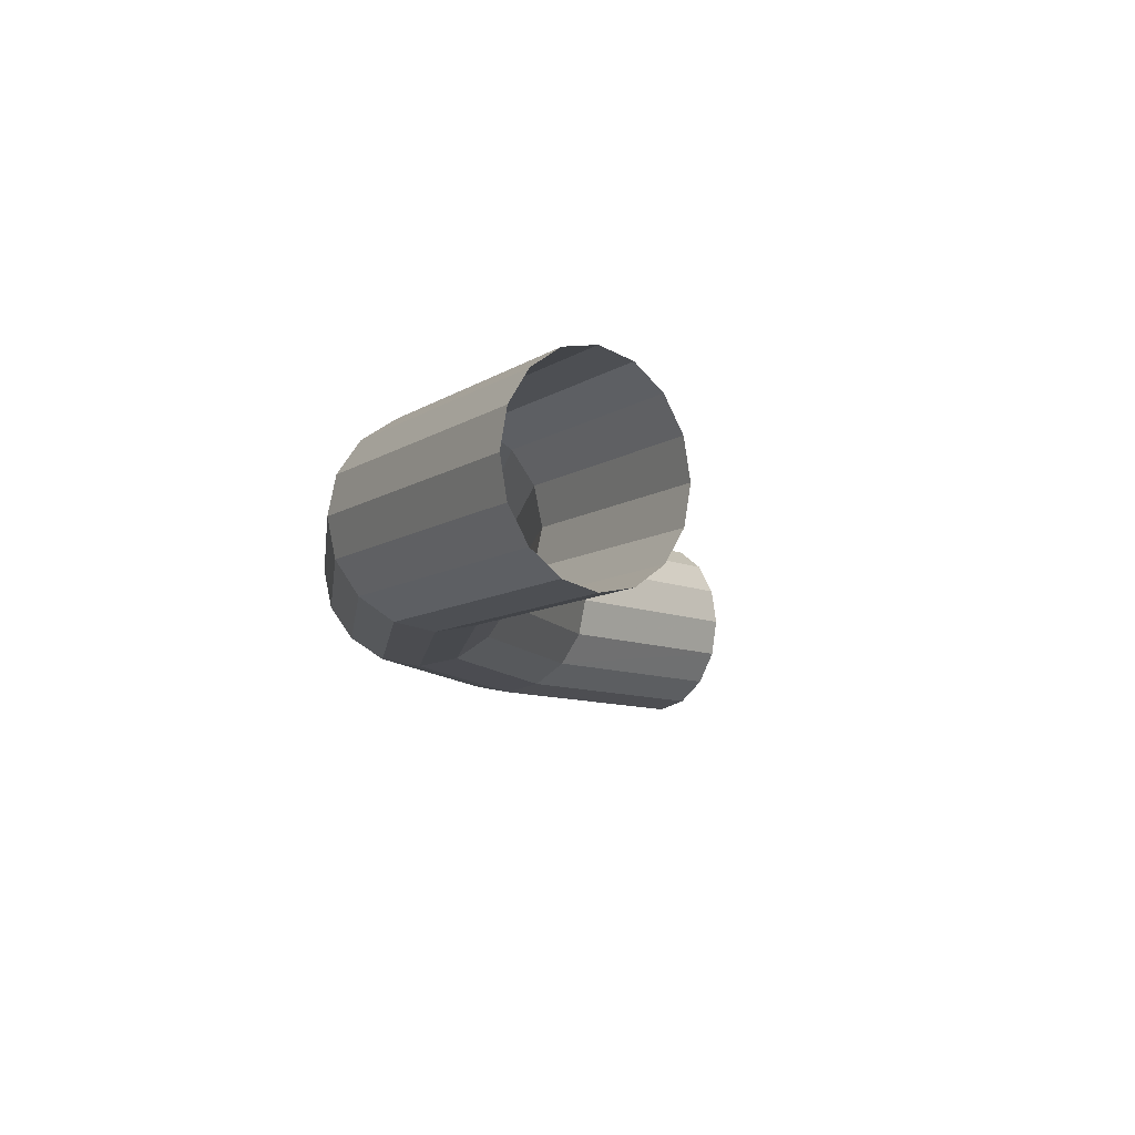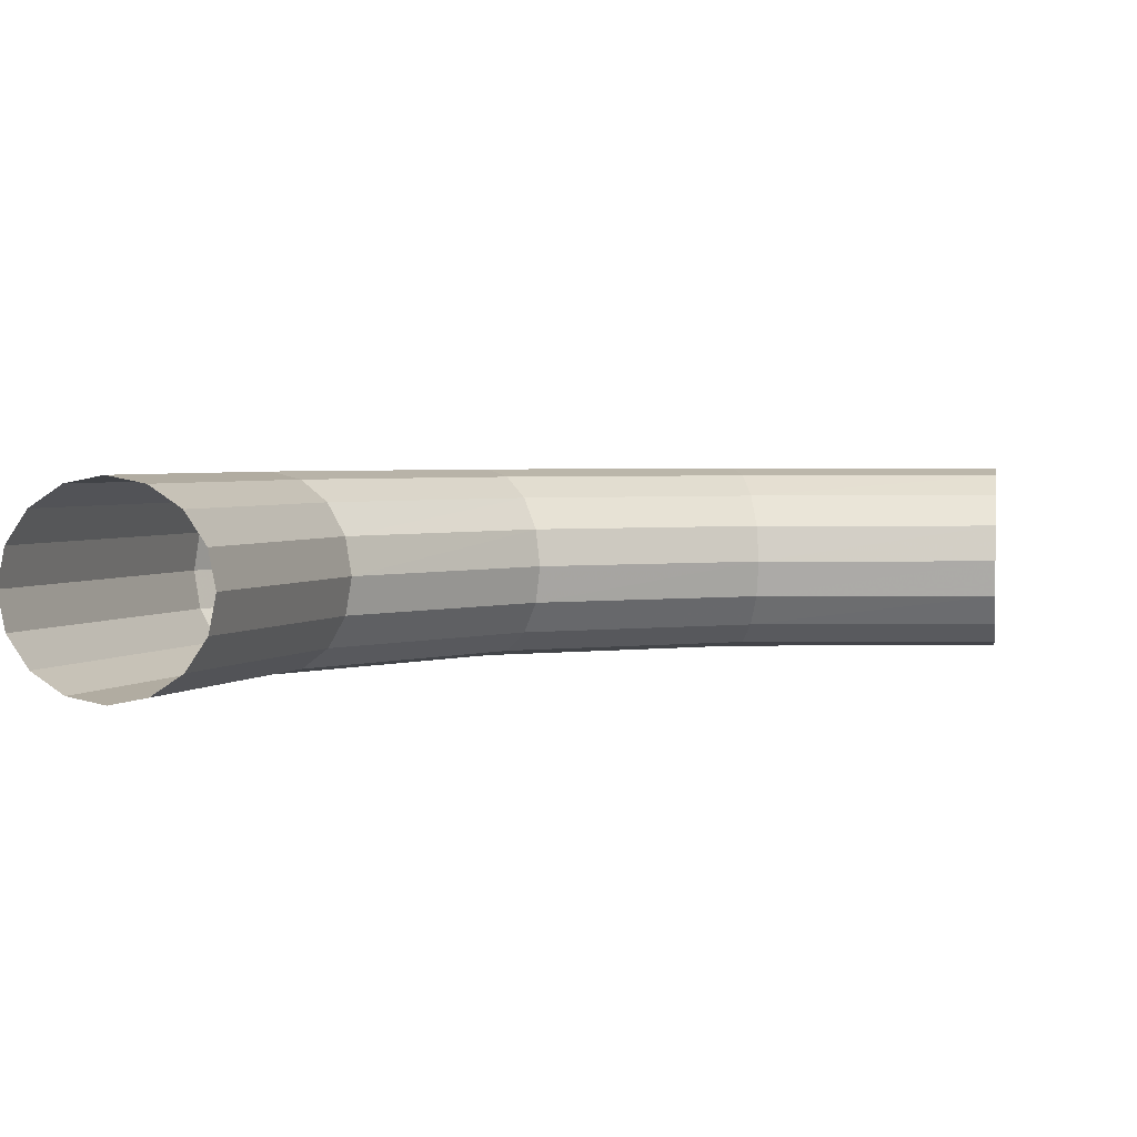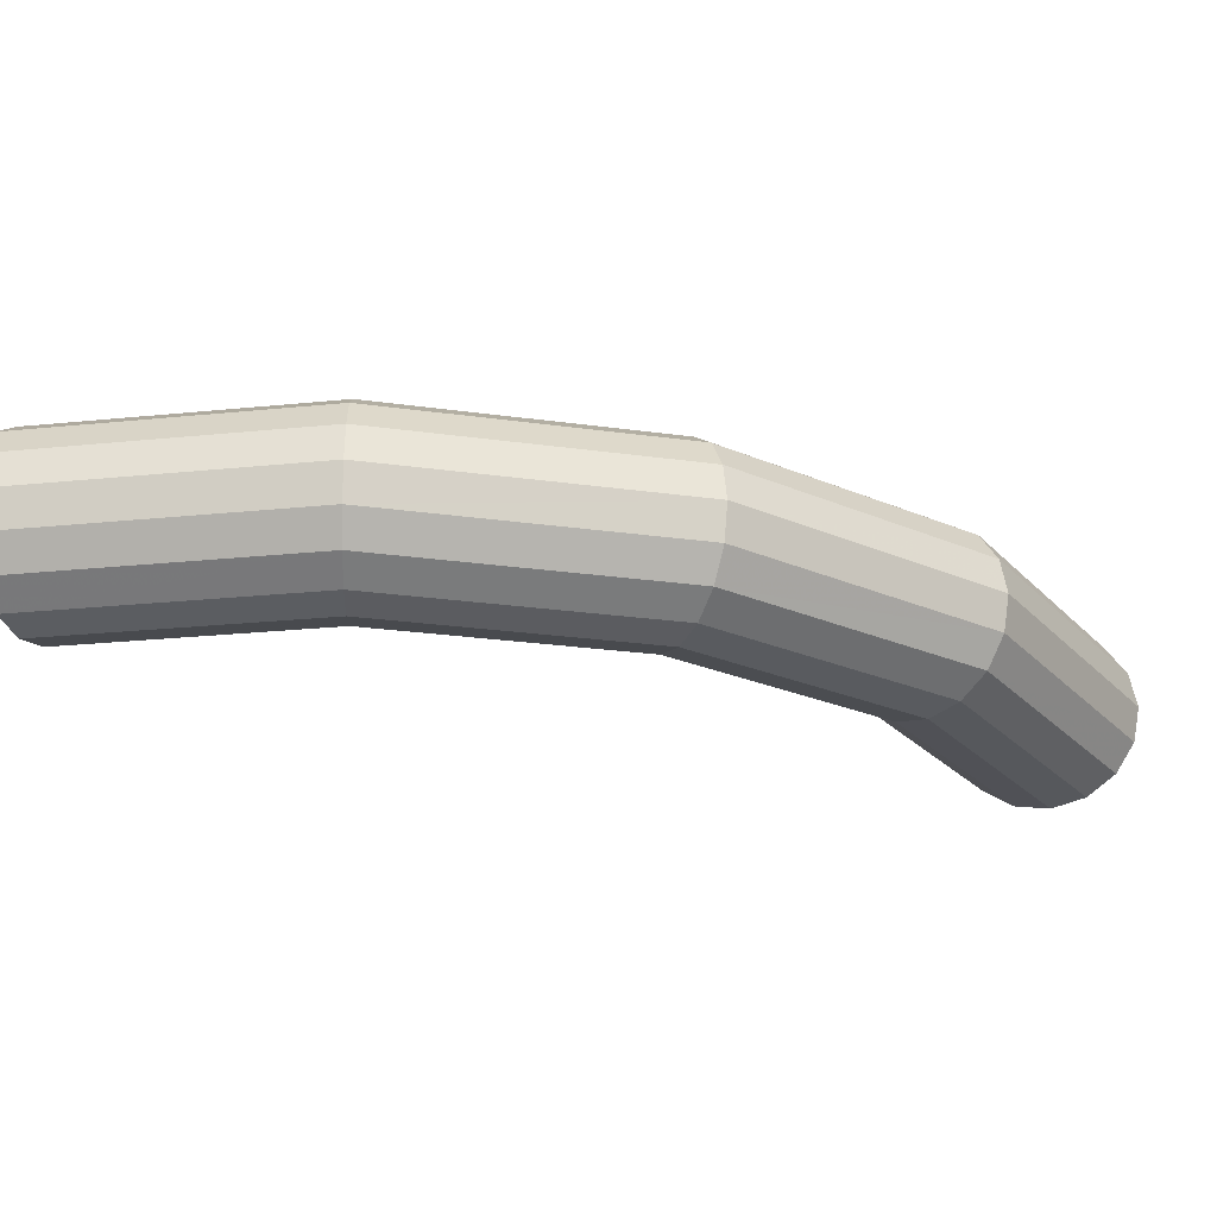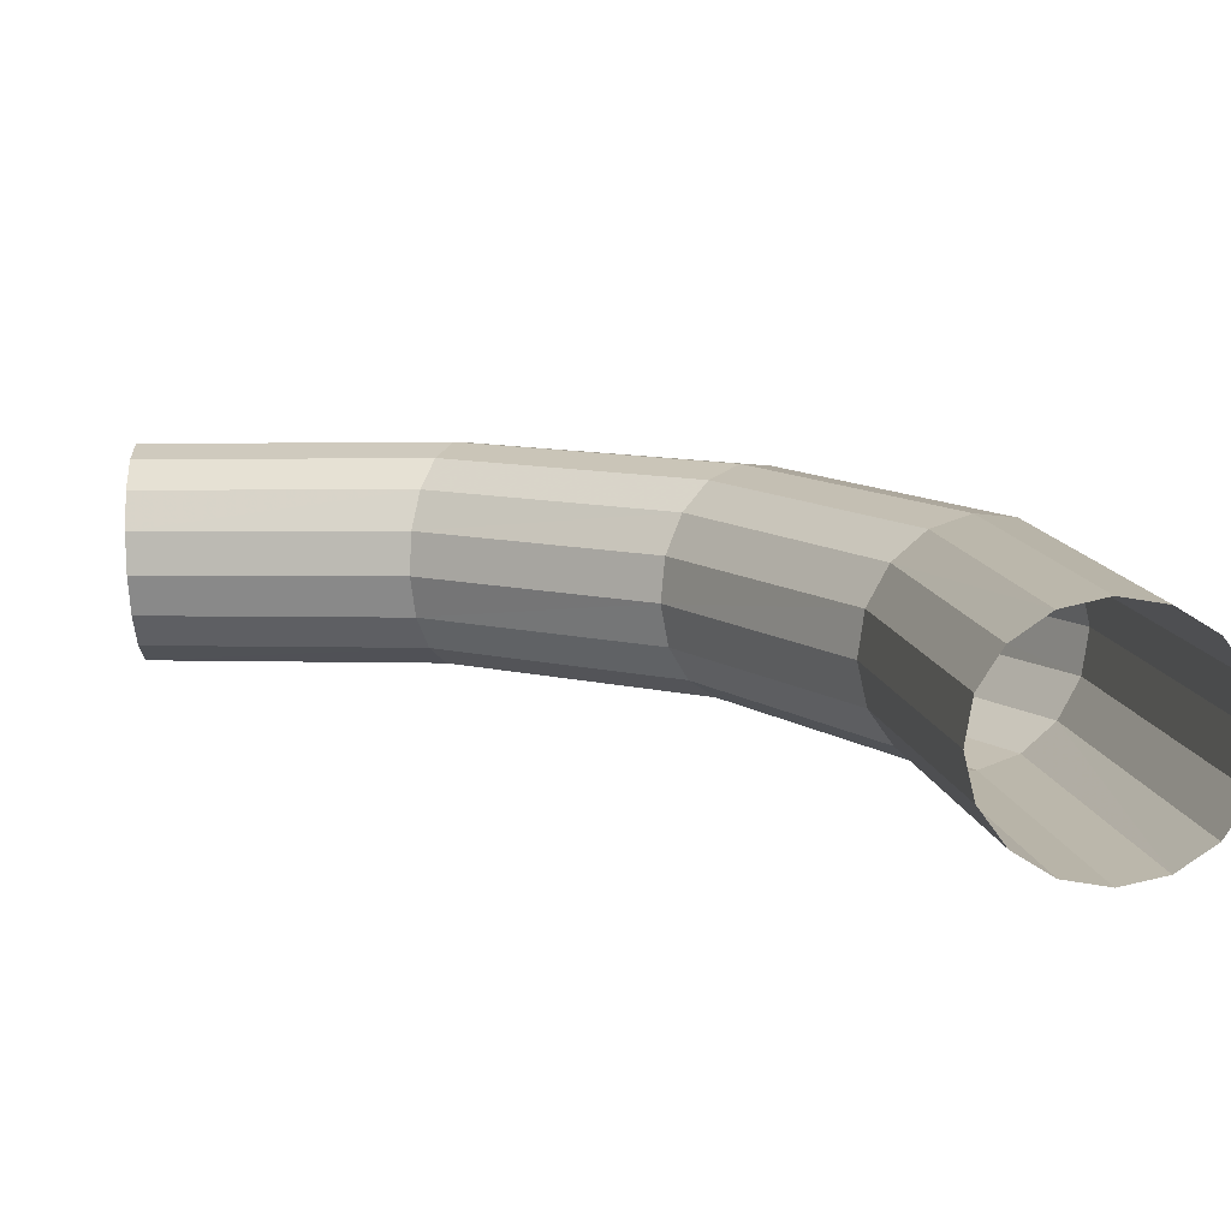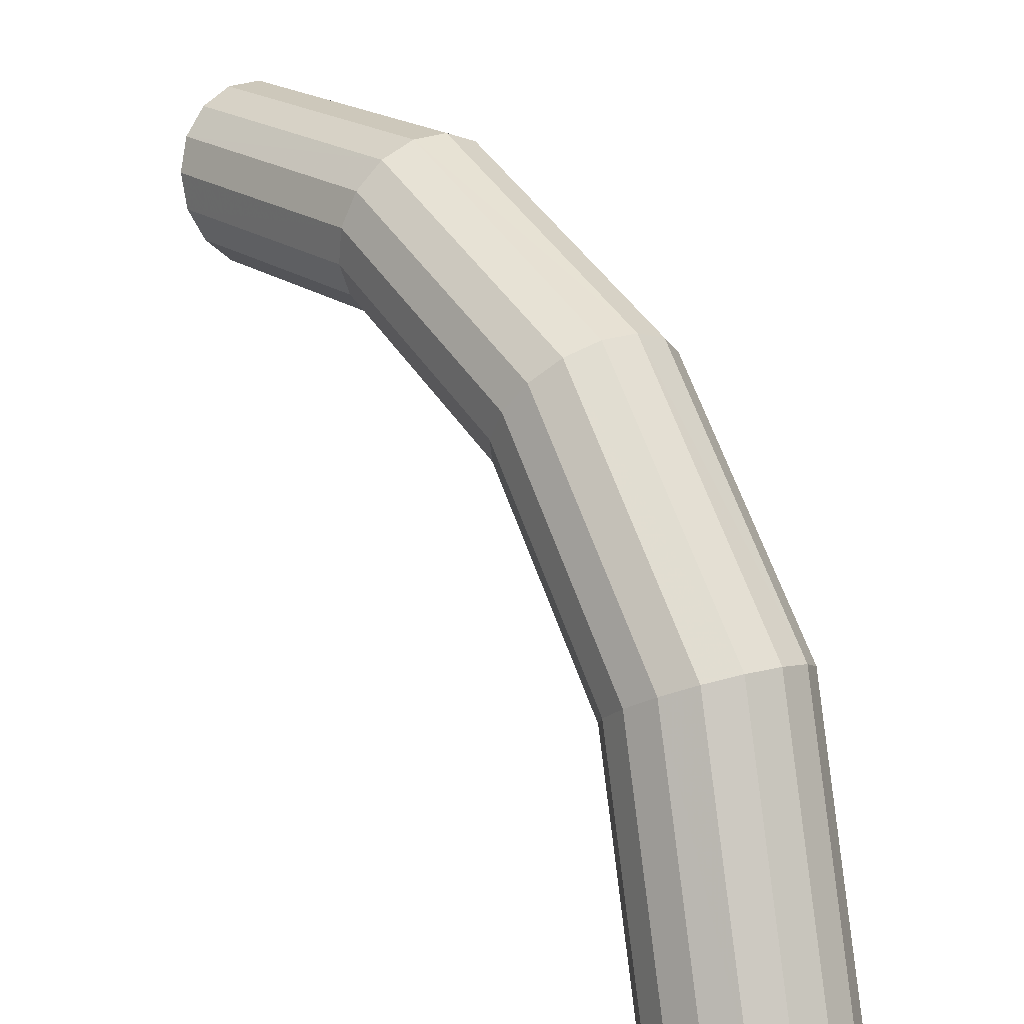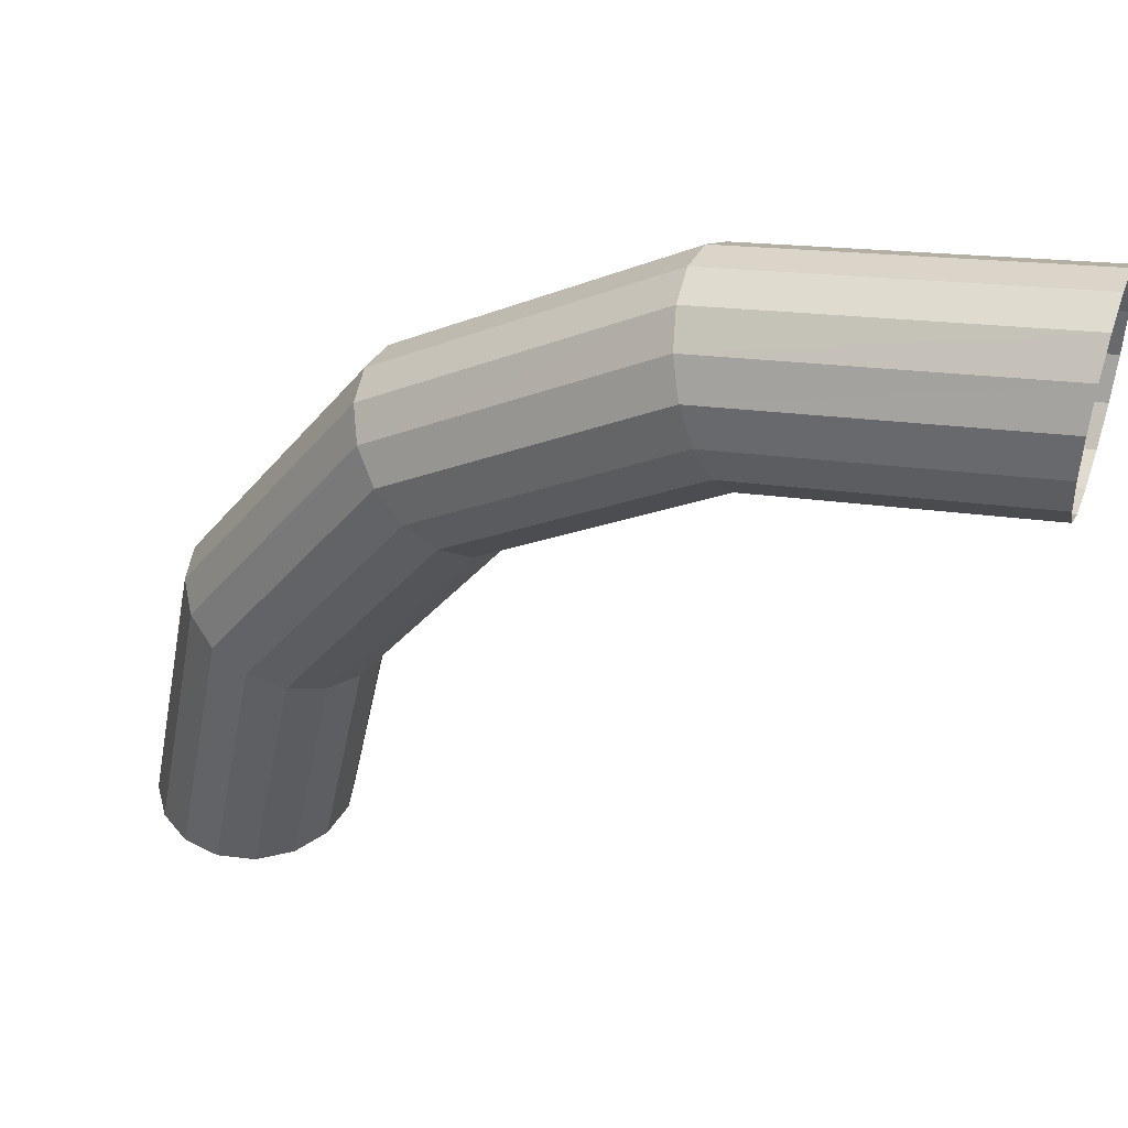
<metadata>
{"format":"obj","ext":"obj","renderer":"f3d","projection":"perspective","resolution":1024,"background":"white","views":[{"elev":-8.4,"azim":139.9,"up":"+Y"},{"elev":3.0,"azim":-169.9,"up":"+Y"},{"elev":-24.3,"azim":20.7,"up":"+Y"},{"elev":-76.9,"azim":2.3,"up":"+Z"},{"elev":6.6,"azim":50.6,"up":"+Z"},{"elev":46.0,"azim":-160.9,"up":"+Z"}]}
</metadata>
<code>
v 0.05 0.00658 0
v 0.04619 0.00658 0.01913
v 0.04852 0.00608 0.0201
v 0.05252 0.00608 0
v 0.05252 0.00608 0
v 0.04852 0.00608 0.0201
v 0.05049 0.00465 0.02091
v 0.05465 0.00465 0
v 0.05465 0.00465 0
v 0.05049 0.00465 0.02091
v 0.05181 0.00252 0.02146
v 0.05608 0.00252 0
v 0.05608 0.00252 0
v 0.05181 0.00252 0.02146
v 0.05228 0 0.02166
v 0.05658 0 0
v 0.05658 0 0
v 0.05228 0 0.02166
v 0.05181 -0.00252 0.02146
v 0.05608 -0.00252 0
v 0.05608 -0.00252 0
v 0.05181 -0.00252 0.02146
v 0.05049 -0.00465 0.02091
v 0.05465 -0.00465 0
v 0.05465 -0.00465 0
v 0.05049 -0.00465 0.02091
v 0.04852 -0.00608 0.0201
v 0.05252 -0.00608 0
v 0.05252 -0.00608 0
v 0.04852 -0.00608 0.0201
v 0.04619 -0.00658 0.01913
v 0.05 -0.00658 0
v 0.05 -0.00658 0
v 0.04619 -0.00658 0.01913
v 0.04387 -0.00608 0.01817
v 0.04748 -0.00608 0
v 0.04748 -0.00608 0
v 0.04387 -0.00608 0.01817
v 0.0419 -0.00465 0.01735
v 0.04535 -0.00465 0
v 0.04535 -0.00465 0
v 0.0419 -0.00465 0.01735
v 0.04058 -0.00252 0.01681
v 0.04392 -0.00252 0
v 0.04392 -0.00252 0
v 0.04058 -0.00252 0.01681
v 0.04011 0 0.01662
v 0.04342 0 0
v 0.04342 0 0
v 0.04011 0 0.01662
v 0.04058 0.00252 0.01681
v 0.04392 0.00252 0
v 0.04392 0.00252 0
v 0.04058 0.00252 0.01681
v 0.0419 0.00465 0.01735
v 0.04535 0.00465 0
v 0.04535 0.00465 0
v 0.0419 0.00465 0.01735
v 0.04387 0.00608 0.01817
v 0.04748 0.00608 0
v 0.04748 0.00608 0
v 0.04387 0.00608 0.01817
v 0.04619 0.00658 0.01913
v 0.05 0.00658 0
v 0.04619 0.00658 0.01913
v 0.03535 0.00658 0.03535
v 0.03714 0.00608 0.03714
v 0.04852 0.00608 0.0201
v 0.04852 0.00608 0.0201
v 0.03714 0.00608 0.03714
v 0.03864 0.00465 0.03864
v 0.05049 0.00465 0.02091
v 0.05049 0.00465 0.02091
v 0.03864 0.00465 0.03864
v 0.03966 0.00252 0.03966
v 0.05181 0.00252 0.02146
v 0.05181 0.00252 0.02146
v 0.03966 0.00252 0.03966
v 0.04 0 0.04
v 0.05228 0 0.02166
v 0.05228 0 0.02166
v 0.04 0 0.04
v 0.03966 -0.00252 0.03966
v 0.05181 -0.00252 0.02146
v 0.05181 -0.00252 0.02146
v 0.03966 -0.00252 0.03966
v 0.03864 -0.00465 0.03864
v 0.05049 -0.00465 0.02091
v 0.05049 -0.00465 0.02091
v 0.03864 -0.00465 0.03864
v 0.03714 -0.00608 0.03714
v 0.04852 -0.00608 0.0201
v 0.04852 -0.00608 0.0201
v 0.03714 -0.00608 0.03714
v 0.03535 -0.00658 0.03535
v 0.04619 -0.00658 0.01913
v 0.04619 -0.00658 0.01913
v 0.03535 -0.00658 0.03535
v 0.03358 -0.00608 0.03358
v 0.04387 -0.00608 0.01817
v 0.04387 -0.00608 0.01817
v 0.03358 -0.00608 0.03358
v 0.03207 -0.00465 0.03207
v 0.0419 -0.00465 0.01735
v 0.0419 -0.00465 0.01735
v 0.03207 -0.00465 0.03207
v 0.03105 -0.00252 0.03105
v 0.04058 -0.00252 0.01681
v 0.04058 -0.00252 0.01681
v 0.03105 -0.00252 0.03105
v 0.0307 0 0.0307
v 0.04011 0 0.01662
v 0.04011 0 0.01662
v 0.0307 0 0.0307
v 0.03105 0.00252 0.03105
v 0.04058 0.00252 0.01681
v 0.04058 0.00252 0.01681
v 0.03105 0.00252 0.03105
v 0.03207 0.00465 0.03207
v 0.0419 0.00465 0.01735
v 0.0419 0.00465 0.01735
v 0.03207 0.00465 0.03207
v 0.03358 0.00608 0.03358
v 0.04387 0.00608 0.01817
v 0.04387 0.00608 0.01817
v 0.03358 0.00608 0.03358
v 0.03535 0.00658 0.03535
v 0.04619 0.00658 0.01913
v 0.03535 0.00658 0.03535
v 0.01913 0.00658 0.04619
v 0.0201 0.00608 0.04852
v 0.03714 0.00608 0.03714
v 0.03714 0.00608 0.03714
v 0.0201 0.00608 0.04852
v 0.02091 0.00465 0.05049
v 0.03864 0.00465 0.03864
v 0.03864 0.00465 0.03864
v 0.02091 0.00465 0.05049
v 0.02146 0.00252 0.05181
v 0.03966 0.00252 0.03966
v 0.03966 0.00252 0.03966
v 0.02146 0.00252 0.05181
v 0.02166 0 0.05228
v 0.04 0 0.04
v 0.04 0 0.04
v 0.02166 0 0.05228
v 0.02146 -0.00252 0.05181
v 0.03966 -0.00252 0.03966
v 0.03966 -0.00252 0.03966
v 0.02146 -0.00252 0.05181
v 0.02091 -0.00465 0.05049
v 0.03864 -0.00465 0.03864
v 0.03864 -0.00465 0.03864
v 0.02091 -0.00465 0.05049
v 0.0201 -0.00608 0.04852
v 0.03714 -0.00608 0.03714
v 0.03714 -0.00608 0.03714
v 0.0201 -0.00608 0.04852
v 0.01913 -0.00658 0.04619
v 0.03535 -0.00658 0.03535
v 0.03535 -0.00658 0.03535
v 0.01913 -0.00658 0.04619
v 0.01817 -0.00608 0.04387
v 0.03358 -0.00608 0.03358
v 0.03358 -0.00608 0.03358
v 0.01817 -0.00608 0.04387
v 0.01735 -0.00465 0.0419
v 0.03207 -0.00465 0.03207
v 0.03207 -0.00465 0.03207
v 0.01735 -0.00465 0.0419
v 0.01681 -0.00252 0.04058
v 0.03105 -0.00252 0.03105
v 0.03105 -0.00252 0.03105
v 0.01681 -0.00252 0.04058
v 0.01662 0 0.04011
v 0.0307 0 0.0307
v 0.0307 0 0.0307
v 0.01662 0 0.04011
v 0.01681 0.00252 0.04058
v 0.03105 0.00252 0.03105
v 0.03105 0.00252 0.03105
v 0.01681 0.00252 0.04058
v 0.01735 0.00465 0.0419
v 0.03207 0.00465 0.03207
v 0.03207 0.00465 0.03207
v 0.01735 0.00465 0.0419
v 0.01817 0.00608 0.04387
v 0.03358 0.00608 0.03358
v 0.03358 0.00608 0.03358
v 0.01817 0.00608 0.04387
v 0.01913 0.00658 0.04619
v 0.03535 0.00658 0.03535
v 0.01913 0.00658 0.04619
v 0 0.00658 0.05
v 0 0.00608 0.05252
v 0.0201 0.00608 0.04852
v 0.0201 0.00608 0.04852
v 0 0.00608 0.05252
v 0 0.00465 0.05465
v 0.02091 0.00465 0.05049
v 0.02091 0.00465 0.05049
v 0 0.00465 0.05465
v 0 0.00252 0.05608
v 0.02146 0.00252 0.05181
v 0.02146 0.00252 0.05181
v 0 0.00252 0.05608
v 0 0 0.05658
v 0.02166 0 0.05228
v 0.02166 0 0.05228
v 0 0 0.05658
v 0 -0.00252 0.05608
v 0.02146 -0.00252 0.05181
v 0.02146 -0.00252 0.05181
v 0 -0.00252 0.05608
v 0 -0.00465 0.05465
v 0.02091 -0.00465 0.05049
v 0.02091 -0.00465 0.05049
v 0 -0.00465 0.05465
v 0 -0.00608 0.05252
v 0.0201 -0.00608 0.04852
v 0.0201 -0.00608 0.04852
v 0 -0.00608 0.05252
v 0 -0.00658 0.05
v 0.01913 -0.00658 0.04619
v 0.01913 -0.00658 0.04619
v 0 -0.00658 0.05
v 0 -0.00608 0.04748
v 0.01817 -0.00608 0.04387
v 0.01817 -0.00608 0.04387
v 0 -0.00608 0.04748
v 0 -0.00465 0.04535
v 0.01735 -0.00465 0.0419
v 0.01735 -0.00465 0.0419
v 0 -0.00465 0.04535
v 0 -0.00252 0.04392
v 0.01681 -0.00252 0.04058
v 0.01681 -0.00252 0.04058
v 0 -0.00252 0.04392
v 0 0 0.04342
v 0.01662 0 0.04011
v 0.01662 0 0.04011
v 0 0 0.04342
v 0 0.00252 0.04392
v 0.01681 0.00252 0.04058
v 0.01681 0.00252 0.04058
v 0 0.00252 0.04392
v 0 0.00465 0.04535
v 0.01735 0.00465 0.0419
v 0.01735 0.00465 0.0419
v 0 0.00465 0.04535
v 0 0.00608 0.04748
v 0.01817 0.00608 0.04387
v 0.01817 0.00608 0.04387
v 0 0.00608 0.04748
v 0 0.00658 0.05
v 0.01913 0.00658 0.04619
g mesh51419
f 1 2 3
f 3 4 1
f 5 6 7
f 7 8 5
f 9 10 11
f 11 12 9
f 13 14 15
f 15 16 13
f 17 18 19
f 19 20 17
f 21 22 23
f 23 24 21
f 25 26 27
f 27 28 25
f 29 30 31
f 31 32 29
f 33 34 35
f 35 36 33
f 37 38 39
f 39 40 37
f 41 42 43
f 43 44 41
f 45 46 47
f 47 48 45
f 49 50 51
f 51 52 49
f 53 54 55
f 55 56 53
f 57 58 59
f 59 60 57
f 61 62 63
f 63 64 61
f 65 66 67
f 67 68 65
f 69 70 71
f 71 72 69
f 73 74 75
f 75 76 73
f 77 78 79
f 79 80 77
f 81 82 83
f 83 84 81
f 85 86 87
f 87 88 85
f 89 90 91
f 91 92 89
f 93 94 95
f 95 96 93
f 97 98 99
f 99 100 97
f 101 102 103
f 103 104 101
f 105 106 107
f 107 108 105
f 109 110 111
f 111 112 109
f 113 114 115
f 115 116 113
f 117 118 119
f 119 120 117
f 121 122 123
f 123 124 121
f 125 126 127
f 127 128 125
f 129 130 131
f 131 132 129
f 133 134 135
f 135 136 133
f 137 138 139
f 139 140 137
f 141 142 143
f 143 144 141
f 145 146 147
f 147 148 145
f 149 150 151
f 151 152 149
f 153 154 155
f 155 156 153
f 157 158 159
f 159 160 157
f 161 162 163
f 163 164 161
f 165 166 167
f 167 168 165
f 169 170 171
f 171 172 169
f 173 174 175
f 175 176 173
f 177 178 179
f 179 180 177
f 181 182 183
f 183 184 181
f 185 186 187
f 187 188 185
f 189 190 191
f 191 192 189
f 193 194 195
f 195 196 193
f 197 198 199
f 199 200 197
f 201 202 203
f 203 204 201
f 205 206 207
f 207 208 205
f 209 210 211
f 211 212 209
f 213 214 215
f 215 216 213
f 217 218 219
f 219 220 217
f 221 222 223
f 223 224 221
f 225 226 227
f 227 228 225
f 229 230 231
f 231 232 229
f 233 234 235
f 235 236 233
f 237 238 239
f 239 240 237
f 241 242 243
f 243 244 241
f 245 246 247
f 247 248 245
f 249 250 251
f 251 252 249
f 253 254 255
f 255 256 253

</code>
